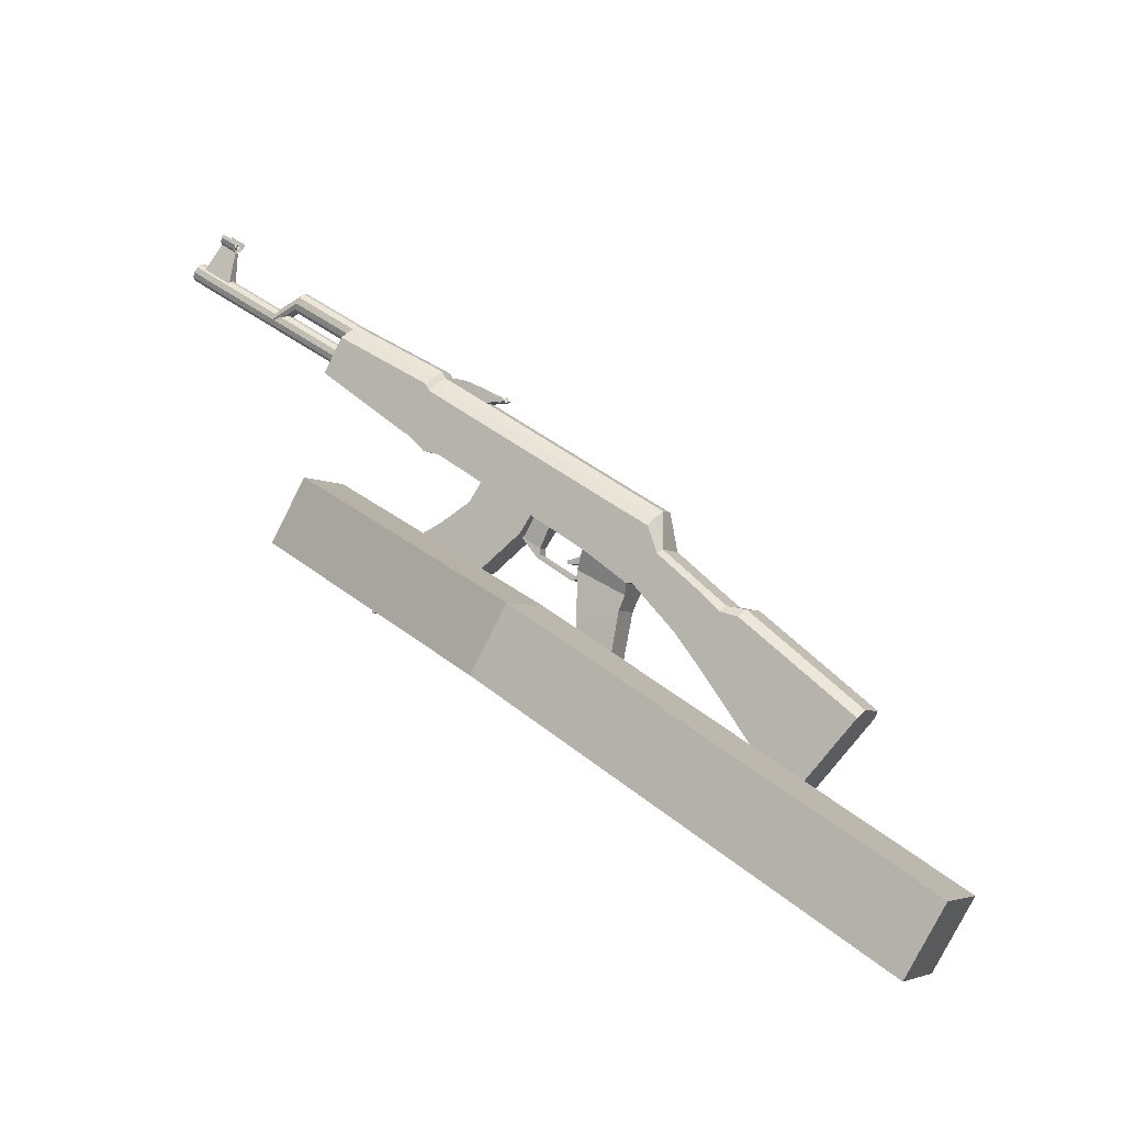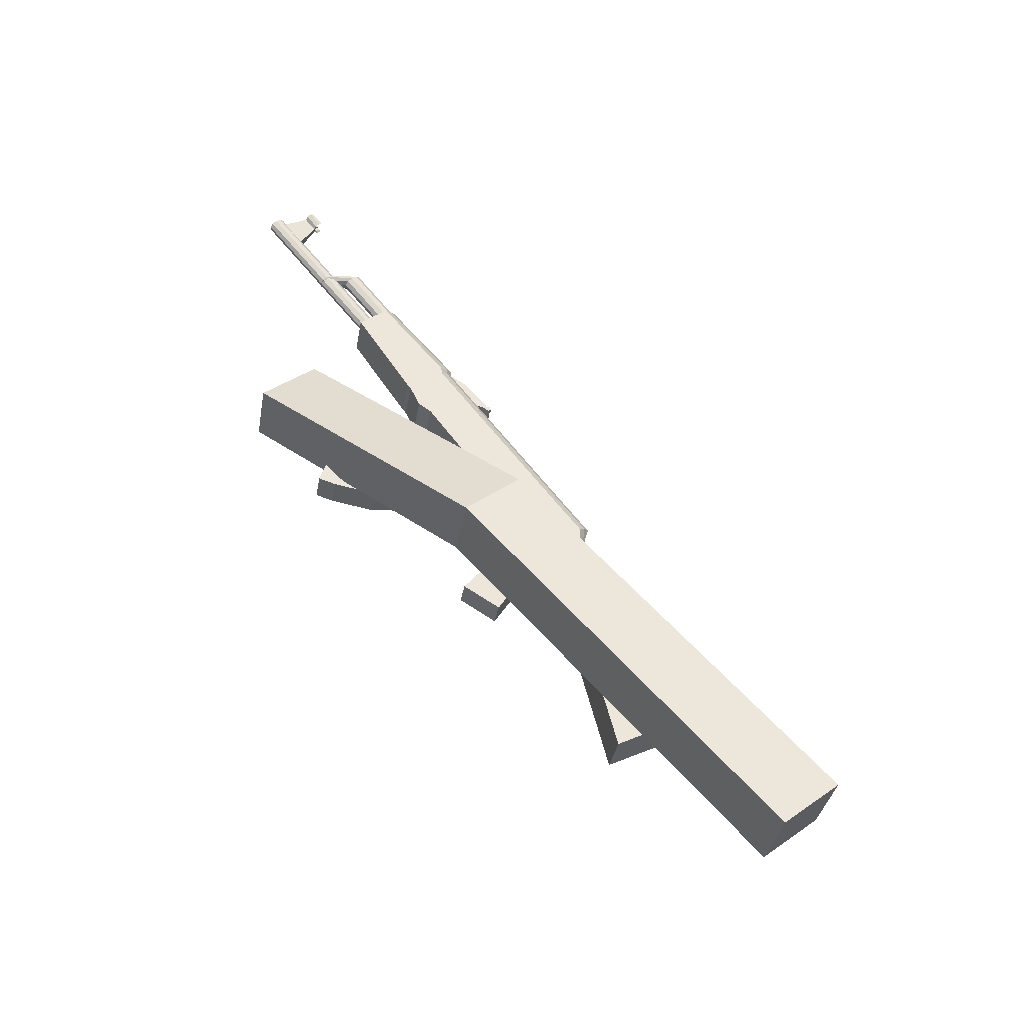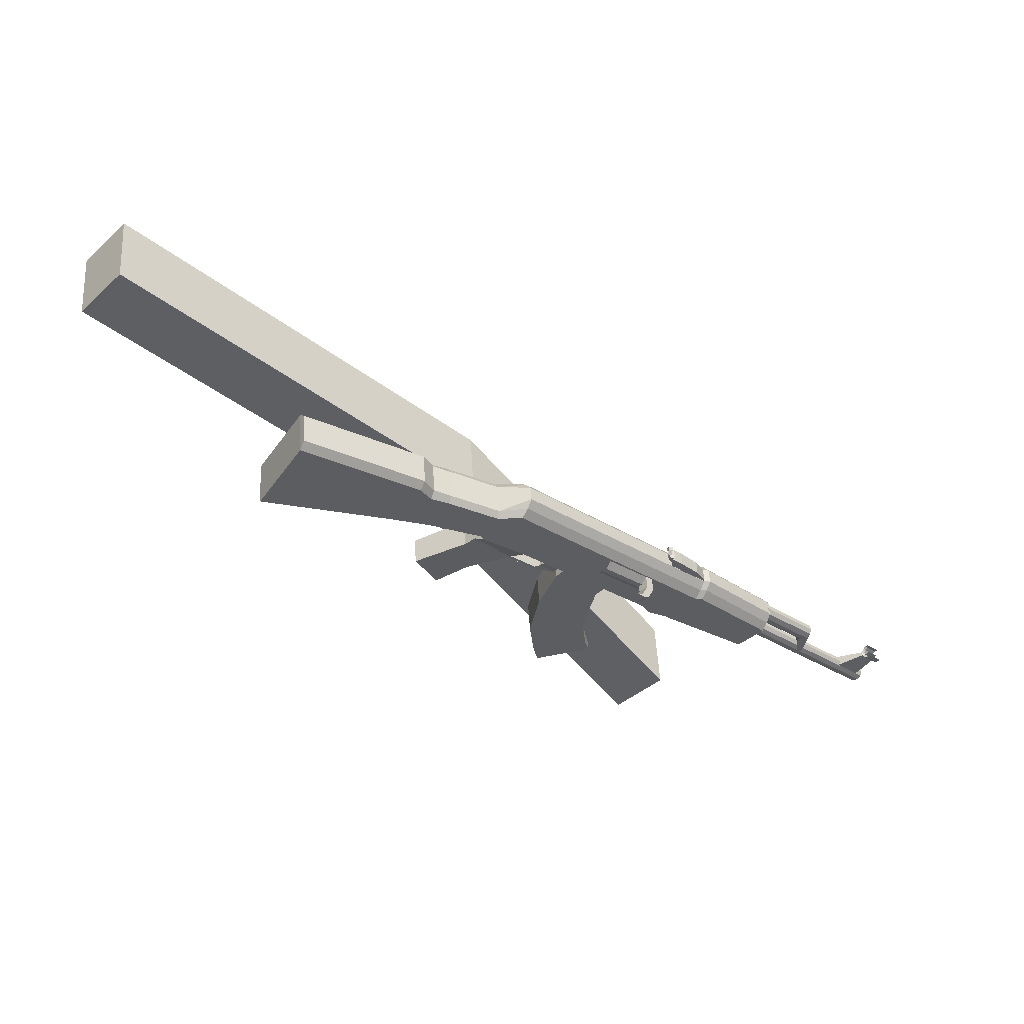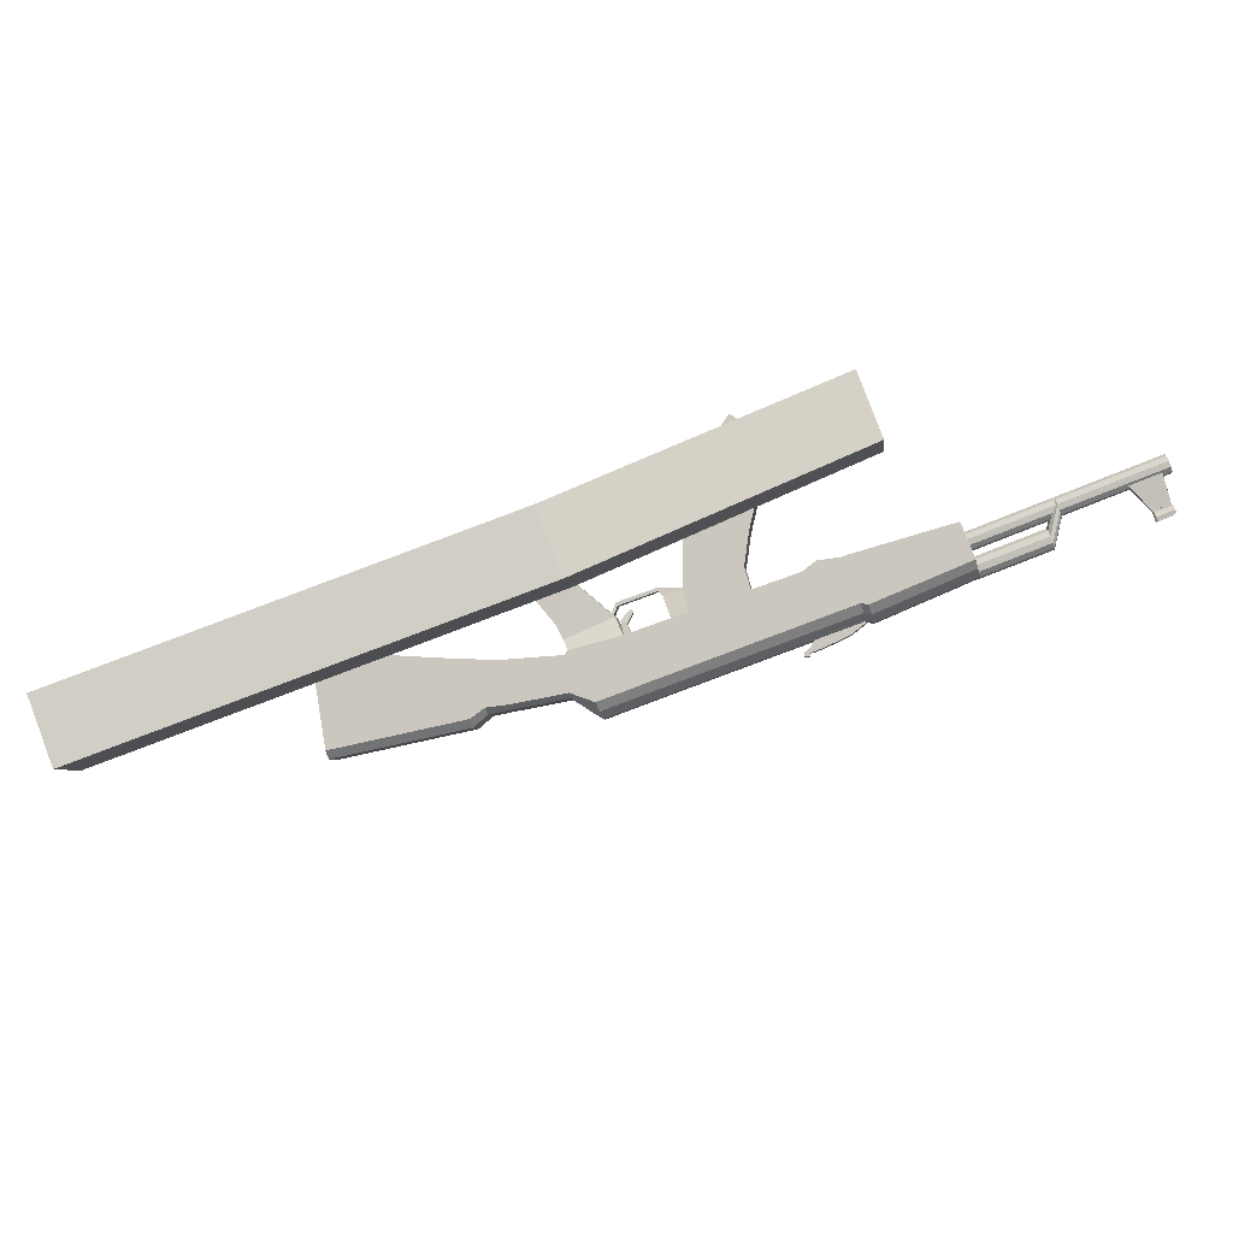
<metadata>
{"format":"obj","ext":"obj","renderer":"f3d","projection":"perspective","resolution":1024,"background":"white","views":[{"elev":-4.1,"azim":37.1,"up":"+Y"},{"elev":49.6,"azim":20.6,"up":"+Z"},{"elev":-46.1,"azim":108.0,"up":"+Z"},{"elev":77.0,"azim":129.3,"up":"+Z"}]}
</metadata>
<code>
o Cube.001_Cube.006
v 0.5487 -0.3916 1.285
v 0.7 -0.3916 2.087
v -2.76 1.133 1.298
v -2.911 1.133 0.4965
v 0.954 0.3124 1.208
v 1.105 0.3124 2.01
v -2.354 1.837 1.222
v -2.506 1.837 0.42
v 5.796 -2.411 1.803
v 5.645 -2.411 1.001
v 5.391 -3.115 1.88
v 5.239 -3.115 1.078
f 1 2 3 4
f 5 8 7 6
f 2 6 7 3
f 3 7 8 4
f 5 1 4 8
f 1 5 10 12
f 6 2 11 9
f 5 6 9 10
f 2 1 12 11
f 12 10 9 11
o Cube.007_Cube.005
v 0.2619 0.9855 0.2883
v 0.2841 0.9855 0.4062
v 0.0629 1.117 0.4479
v 0.04066 1.117 0.3301
v 0.3981 1.239 0.2093
v 0.4398 1.239 0.4301
v 0.2186 1.371 0.4718
v 0.1769 1.371 0.2511
v 0.2247 0.885 0.2953
v 0.247 0.885 0.4132
v 0.2792 0.9104 0.4071
v 0.257 0.9104 0.2892
v 0.6377 0.6697 0.2174
v 0.6599 0.6697 0.3352
v 0.6448 0.6311 0.3381
v 0.6226 0.6311 0.2202
v 0.8102 0.6811 0.167
v 0.8389 0.6811 0.3193
v 0.8233 0.7194 0.3222
v 0.7946 0.7194 0.1699
v 3.015 -1.631 -0.4355
v 3.112 -1.631 0.07658
v 2.197 -0.3147 0.2492
v 2.101 -0.3147 -0.2629
v 3.736 -0.8139 -0.5714
v 3.832 -0.8139 -0.05934
v 2.605 0.2056 0.1723
v 2.508 0.2056 -0.3398
v 2.582 0.2788 -0.2726
v 2.649 0.2788 0.08294
v 3.876 -0.7406 -0.1487
v 3.809 -0.7406 -0.5042
v 2.264 0.4693 0.1556
v 2.197 0.4693 -0.1999
v 2.142 0.4296 -0.2707
v 2.239 0.4296 0.2413
v 1.823 0.06182 -0.2104
v 1.919 0.06182 0.3017
v 1.452 0.5785 0.3899
v 1.355 0.5785 -0.1222
v 1.731 0.8742 0.3373
v 1.634 0.8742 -0.1747
v 1.687 0.9117 -0.1037
v 1.754 0.9117 0.2519
v 1.672 1.247 0.2673
v 1.605 1.247 -0.08825
v 1.537 1.159 -0.1565
v 1.634 1.159 0.3556
v 1.295 0.575 -0.1109
v 1.392 0.575 0.4012
v 0.9029 0.9411 0.4935
v 0.8062 0.9411 -0.01856
v 1.18 1.434 0.4411
v 1.084 1.434 -0.07094
v 1.156 1.519 -0.003621
v 1.224 1.519 0.3519
v 0.5557 -0.3082 0.1338
v 0.6141 -0.3082 0.4429
v 1.11 -0.4038 0.3492
v 1.052 -0.4038 0.04016
v -0.8913 2.872 0.7511
v -0.9584 2.872 0.3955
v -1.031 2.787 0.3282
v -0.9345 2.787 0.8403
v -1.318 2.292 0.3823
v -1.221 2.292 0.8944
v -2.195 2.995 1.078
v -2.292 2.995 0.5661
v -1.984 3.372 1.038
v -2.081 3.372 0.5263
v -2.013 3.448 0.5946
v -1.946 3.448 0.9502
v -2.673 3.919 0.8281
v -2.711 3.862 0.8056
v -2.746 3.798 0.8224
v -2.764 3.752 0.8722
v -2.758 3.742 0.9358
v -2.73 3.771 0.989
v -2.692 3.829 1.012
v -2.657 3.893 0.9947
v -2.639 3.938 0.945
v -2.645 3.949 0.8813
v -1.941 3.483 0.69
v -1.979 3.426 0.6675
v -2.014 3.362 0.6843
v -2.032 3.316 0.734
v -2.026 3.306 0.7977
v -1.998 3.335 0.8509
v -1.96 3.393 0.8734
v -1.925 3.457 0.8566
v -1.907 3.502 0.8068
v -1.913 3.512 0.7432
v -1.969 3.409 0.7704
v -2.088 3.139 0.7929
v -2.038 3.232 0.7684
v -2.032 3.223 0.8256
v -2.048 3.182 0.8703
v -2.08 3.124 0.8854
v -2.114 3.072 0.8652
v -2.139 3.046 0.8174
v -2.145 3.055 0.7602
v -2.129 3.096 0.7155
v -2.097 3.154 0.7004
v -2.063 3.205 0.7206
v -4.016 4.41 1.142
v -4.01 4.401 1.199
v -4.026 4.36 1.244
v -4.058 4.303 1.259
v -4.092 4.251 1.239
v -4.117 4.225 1.191
v -4.122 4.234 1.133
v -4.106 4.275 1.089
v -4.075 4.332 1.074
v -4.041 4.384 1.094
v -4.049 4.363 1.117
v -4.032 4.381 1.149
v -4.028 4.375 1.189
v -4.039 4.347 1.219
v -4.06 4.307 1.23
v -4.084 4.272 1.216
v -4.101 4.254 1.183
v -4.105 4.26 1.144
v -4.094 4.288 1.113
v -4.072 4.327 1.103
v -3.209 3.891 0.994
v -3.226 3.873 0.9612
v -3.205 3.884 1.033
v -3.216 3.856 1.064
v -3.237 3.817 1.074
v -3.261 3.781 1.061
v -3.278 3.763 1.028
v -3.282 3.769 0.9884
v -3.271 3.798 0.9577
v -3.249 3.837 0.9473
v -3.008 3.693 0.9664
v -2.952 3.797 0.9392
v -2.946 3.787 1.003
v -2.963 3.741 1.053
v -2.998 3.677 1.069
v -3.037 3.62 1.047
v -3.064 3.59 0.9937
v -3.07 3.6 0.93
v -3.052 3.646 0.8803
v -3.018 3.71 0.8635
v -2.979 3.767 0.886
v -3.573 4.494 1.048
v -3.636 4.132 1.019
v -3.958 4.324 1.08
v -3.756 4.604 1.083
v -3.564 4.494 1.096
v -3.612 4.132 1.146
v -3.934 4.324 1.207
v -3.747 4.604 1.131
v -3.711 4.707 1.007
v -3.742 4.651 1.022
v -3.757 4.611 1.066
v -3.752 4.602 1.121
v -3.728 4.628 1.168
v -3.697 4.674 1.188
v -3.68 4.706 1.176
v -3.531 4.6 0.9734
v -3.562 4.544 0.9881
v -3.577 4.504 1.032
v -3.572 4.495 1.087
v -3.548 4.521 1.134
v -3.517 4.567 1.154
v -3.5 4.599 1.142
v -3.53 4.602 1.128
v -3.54 4.583 1.137
v -3.563 4.549 1.121
v -3.579 4.529 1.102
v -3.583 4.536 1.059
v -3.574 4.566 1.01
v -3.55 4.609 0.9987
v -3.668 4.684 1.154
v -3.677 4.665 1.163
v -3.701 4.631 1.147
v -3.716 4.611 1.128
v -3.72 4.618 1.085
v -3.711 4.648 1.036
v -3.688 4.691 1.025
v -3.55 4.586 1.076
v -3.687 4.668 1.102
v -3.547 4.593 1.066
v -3.685 4.675 1.092
v -0.9948 2.714 0.3214
v -0.9222 2.799 0.3887
v -0.8551 2.799 0.7442
v -0.8982 2.714 0.8334
v -1.254 2.253 0.3702
v -1.157 2.253 0.8823
v -0.8289 2.866 0.6436
v -0.8611 2.866 0.4729
v -1.92 3.515 0.8495
v -1.952 3.515 0.6788
v -0.8974 2.94 0.4797
v -0.8652 2.94 0.6504
v 1.25 1.587 0.2513
v 1.217 1.587 0.08061
v 1.666 1.315 -0.004014
v 1.698 1.315 0.1666
v -0.7662 2.573 0.2782
v -0.6935 2.658 0.3455
v -0.6264 2.658 0.7011
v -0.6695 2.573 0.7903
v -1.055 2.061 0.3326
v -0.9579 2.061 0.8447
v -0.6003 2.725 0.6004
v -0.6325 2.725 0.4297
v -0.6182 2.482 0.2503
v -0.5455 2.567 0.3176
v -0.4784 2.567 0.6732
v -0.5215 2.482 0.7623
v -0.8782 2.019 0.2993
v -0.7816 2.019 0.8114
v -0.4523 2.634 0.5725
v -0.4845 2.634 0.4018
v 2.308 0.2622 -0.302
v 2.373 0.3197 -0.2332
v 2.44 0.3197 0.1224
v 2.405 0.2622 0.21
v 1.97 -0.1377 -0.2382
v 2.067 -0.1377 0.2739
v 1.187 0.2974 -0.001058
v 0.7098 0.1557 0.08896
v 0.7739 0.1557 0.4285
v 1.251 0.2974 0.3385
v 1.257 0.4556 -0.01838
v 0.7238 0.7346 0.08227
v 0.7894 0.7346 0.4296
v 1.323 0.4556 0.329
v -0.6542 2.832 0.4387
v -0.7203 2.717 0.4512
v -0.8819 2.814 0.4817
v -0.8462 2.876 0.4749
v -0.6238 2.832 0.6
v -0.6899 2.717 0.6125
v -0.8515 2.814 0.643
v -0.8157 2.876 0.6362
v -0.4082 2.55 0.5593
v -0.3293 2.687 0.5444
v -0.4387 2.55 0.398
v -0.3598 2.687 0.3831
v -0.2659 2.631 0.3654
v -0.2865 2.576 0.3693
v -0.2354 2.631 0.5267
v -0.256 2.576 0.5306
v -0.1712 2.558 0.5146
v -0.2067 2.604 0.5213
v -0.2017 2.558 0.3533
v -0.2372 2.604 0.36
v -0.2063 2.629 0.3542
v -0.1708 2.583 0.3475
v -0.1759 2.629 0.5154
v -0.1404 2.583 0.5087
v -0.1885 2.606 0.3508
v -0.1581 2.606 0.5121
v -0.1679 2.562 0.4304
v -0.2074 2.601 0.4379
v -0.1897 2.578 0.4345
v -0.1797 2.595 0.3492
v -0.1974 2.618 0.3525
v -0.1492 2.595 0.5104
v -0.167 2.618 0.5138
v -0.1632 2.583 0.3878
v -0.148 2.583 0.4684
v -0.1835 2.629 0.4751
v -0.1987 2.629 0.3945
v -0.1657 2.606 0.4718
v -0.1985 2.589 0.4362
v -0.1809 2.606 0.3911
v -0.1768 2.573 0.4321
v -0.1746 2.618 0.4735
v -0.1898 2.618 0.3928
v -0.1568 2.595 0.4701
v -0.1721 2.595 0.3895
f 13 17 18 14
f 14 18 19 15
f 15 19 20 16
f 17 13 16 20
f 15 16 21 22
f 16 13 24 21
f 13 14 23 24
f 14 15 22 23
f 23 22 27 26
f 24 23 26 25
f 21 24 25 28
f 22 21 28 27
f 27 28 29 30
f 28 25 32 29
f 25 26 31 32
f 26 27 30 31
f 33 34 35 36
f 33 37 38 34
f 34 38 39 35
f 37 33 36 40
f 39 38 43 42
f 37 40 41 44
f 38 37 44 43
f 44 41 42 43
f 49 50 51 52
f 50 48 53 51
f 47 49 52 54
f 48 45 56 53
f 45 46 55 56
f 46 47 54 55
f 55 54 59 58
f 56 55 58 57
f 53 56 57 60
f 54 52 61 59
f 51 53 60 62
f 52 51 62 61
f 62 60 65 63
f 59 61 64 66
f 60 57 68 65
f 58 59 66 67
f 72 71 70 69
f 77 78 79 80
f 78 76 81 79
f 75 77 80 82
f 76 73 84 81
f 74 75 82 83
f 105 96 95
f 105 97 96
f 105 98 97
f 105 99 98
f 105 100 99
f 105 101 100
f 105 102 101
f 105 103 102
f 105 104 103
f 105 95 104
f 85 95 96 86
f 86 96 97 87
f 87 97 98 88
f 88 98 99 89
f 89 99 100 90
f 90 100 101 91
f 91 101 102 92
f 92 102 103 93
f 93 103 104 94
f 94 104 95 85
f 117 107 116 126
f 118 108 107 117
f 119 109 108 118
f 120 110 109 119
f 121 111 110 120
f 122 112 111 121
f 123 113 112 122
f 124 114 113 123
f 125 115 114 124
f 126 116 115 125
f 106 116 107
f 106 107 108
f 106 108 109
f 106 109 110
f 106 110 111
f 106 111 112
f 106 112 113
f 106 113 114
f 106 114 115
f 106 115 116
f 117 126 127 128
f 118 117 128 129
f 119 118 129 130
f 120 119 130 131
f 121 120 131 132
f 122 121 132 133
f 123 122 133 134
f 124 123 134 135
f 125 124 135 136
f 126 125 136 127
f 128 127 138 137
f 129 128 137 139
f 130 129 139 140
f 131 130 140 141
f 132 131 141 142
f 133 132 142 143
f 134 133 143 144
f 135 134 144 145
f 136 135 145 146
f 127 136 146 138
f 94 85 157 148
f 93 94 148 149
f 92 93 149 150
f 91 92 150 151
f 90 91 151 152
f 89 90 152 153
f 88 89 153 154
f 87 88 154 155
f 86 87 155 156
f 85 86 156 157
f 147 157 156
f 147 156 155
f 147 155 154
f 147 154 153
f 147 153 152
f 147 152 151
f 147 151 150
f 147 150 149
f 147 149 148
f 147 148 157
f 160 161 158 159
f 162 165 164 163
f 158 162 163 159
f 159 163 164 160
f 160 164 165 161
f 161 165 162 158
f 166 173 174 167
f 167 174 175 168
f 168 175 176 169
f 169 176 177 170
f 170 177 178 171
f 171 178 179 172
f 179 178 181 180
f 171 172 187 188
f 178 177 182 181
f 170 171 188 189
f 177 176 183 182
f 169 170 189 190
f 176 175 184 183
f 168 169 190 191
f 175 174 185 184
f 167 168 191 192
f 174 173 186 185
f 166 167 192 193
f 185 186 193 192
f 184 185 192 191
f 182 183 190 189
f 181 182 189 188
f 180 181 188 187
f 190 183 194 195
f 184 191 197 196
f 191 190 195 197
f 183 184 196 194
f 194 196 197 195
f 198 75 74 199
f 200 73 76 201
f 202 77 75 198
f 201 76 78 203
f 203 78 77 202
f 73 200 204 209
f 199 74 208 205
f 83 84 206 207
f 74 83 207 208
f 84 73 209 206
f 58 67 211 212
f 68 57 213 210
f 57 58 212 213
f 213 212 211 210
f 209 208 207 206
f 205 208 209 204
f 214 198 199 215
f 216 200 201 217
f 218 202 198 214
f 217 201 203 219
f 219 203 202 218
f 200 216 220 204
f 215 199 205 221
f 221 205 204 220
f 66 222 223 67
f 222 214 215 223
f 68 224 225 65
f 224 216 217 225
f 64 226 222 66
f 226 218 214 222
f 65 225 227 63
f 225 217 219 227
f 63 227 226 64
f 227 219 218 226
f 216 224 228 220
f 224 68 210 228
f 67 223 229 211
f 223 215 221 229
f 211 229 228 210
f 40 230 231 41
f 230 47 46 231
f 41 231 232 42
f 231 46 45 232
f 42 232 233 39
f 232 45 48 233
f 36 234 230 40
f 234 49 47 230
f 39 233 235 35
f 233 48 50 235
f 35 235 234 36
f 235 50 49 234
f 56 57 213
f 55 56 213 212
f 55 212 58
f 236 72 69 237
f 237 69 70 238
f 238 70 71 239
f 239 71 72 236
f 61 240 241 64
f 240 236 237 241
f 64 241 242 63
f 241 237 238 242
f 63 242 243 62
f 242 238 239 243
f 62 243 240 61
f 243 239 236 240
f 246 247 244 245
f 248 251 250 249
f 246 250 251 247
f 247 251 248 244
f 244 248 253 255
f 248 249 252 253
f 245 244 255 254
f 254 255 256 257
f 253 252 259 258
f 252 254 257 259
f 255 253 258 256
f 256 258 261 263
f 259 257 262 260
f 258 259 260 261
f 257 256 263 262
f 268 262 263
f 269 261 260
f 270 260 262
f 271 263 261
f 264 274 263
f 274 268 263
f 268 273 262
f 273 265 262
f 267 275 260
f 275 269 260
f 269 276 261
f 276 266 261
f 265 277 262
f 277 270 262
f 270 278 260
f 278 267 260
f 266 279 261
f 279 271 261
f 271 280 263
f 280 264 263
f 279 266 276 285
f 271 279 285 282
f 285 276 269 281
f 282 285 281 272
f 280 271 282 286
f 264 280 286 274
f 286 282 272 283
f 274 286 283 268
f 281 269 275 287
f 272 281 287 284
f 287 275 267 278
f 284 287 278 270
f 283 272 284 288
f 268 283 288 273
f 288 284 270 277
f 273 288 277 265
f 81 84 83 82
f 79 81 82 80
o Cylinder
v 0.4807 1.741 0.1315
v 0.5001 1.757 0.1691
v 0.5044 1.751 0.2141
v 0.4918 1.725 0.2492
v 0.4671 1.689 0.2611
v 0.4399 1.656 0.2452
v 0.4204 1.64 0.2076
v 0.4162 1.645 0.1627
v 0.4288 1.671 0.1275
v 0.4534 1.708 0.1156
v 0.1178 2.009 0.2
v 0.1373 2.026 0.2376
v 0.1415 2.02 0.2825
v 0.1289 1.994 0.3177
v 0.1042 1.957 0.3296
v 0.07698 1.925 0.3137
v 0.05753 1.908 0.2761
v 0.05331 1.914 0.2311
v 0.06592 1.94 0.196
v 0.09057 1.976 0.1841
v 0.4603 1.698 0.1884
v 0.0974 1.967 0.2568
f 309 289 290
f 310 300 299
f 309 290 291
f 310 301 300
f 309 291 292
f 310 302 301
f 309 292 293
f 310 303 302
f 309 293 294
f 310 304 303
f 309 294 295
f 310 305 304
f 309 295 296
f 310 306 305
f 309 296 297
f 310 307 306
f 309 297 298
f 310 308 307
f 298 289 309
f 310 299 308
f 289 299 300 290
f 290 300 301 291
f 291 301 302 292
f 292 302 303 293
f 293 303 304 294
f 294 304 305 295
f 295 305 306 296
f 296 306 307 297
f 297 307 308 298
f 299 289 298 308
o Plane
v 0.2823 1.918 0.0554
v 0.1663 1.731 0.03199
v -0.4355 2.092 0.1679
v -0.3195 2.279 0.1913
v 0.2273 1.845 -0.005501
v -0.3745 2.206 0.1304
v 0.1928 1.785 0.001008
v -0.409 2.146 0.1369
v -0.3453 2.121 0.03884
v -0.3148 2.121 0.2004
v -0.4062 2.175 0.2177
v -0.4366 2.175 0.05609
v -0.2769 2.239 0.02594
v -0.2464 2.239 0.1875
v -0.3378 2.294 0.2048
v -0.3683 2.294 0.04319
v -0.3163 2.247 -0.1123
v -0.2249 2.193 -0.1296
v -0.3847 2.128 -0.09945
v -0.2933 2.074 -0.1167
v -0.2229 2.027 -0.1702
v -0.3143 2.082 -0.1529
v -0.1545 2.146 -0.1831
v -0.2459 2.201 -0.1658
f 315 311 314 316
f 316 318 317 315
f 318 313 312 317
f 319 320 321 322
f 323 326 325 324
f 319 323 324 320
f 320 324 325 321
f 321 325 326 322
f 322 326 327 329
f 323 319 330 328
f 326 323 328 327
f 319 322 329 330
f 330 329 332 331
f 327 328 333 334
f 328 330 331 333
f 329 327 334 332
f 333 331 332 334
o Cube.002_Cube.003
v 0.07283 1.141 0.2178
v 0.1395 1.141 0.5712
v -0.4578 1.497 0.6839
v -0.5245 1.497 0.3305
v -0.8513 1.297 0.3922
v -0.7846 1.297 0.7456
v -0.3277 0.7674 0.6594
v -0.3944 0.7674 0.306
v -0.9682 0.4598 0.4143
v -0.9015 0.4598 0.7677
v -1.152 1.117 0.8149
v -1.218 1.117 0.4615
v -1.535 1.054 0.5213
v -1.468 1.054 0.8747
v -1.426 0.3507 0.8667
v -1.493 0.3507 0.5133
v -1.7 0.3378 0.5525
v -1.634 0.3378 0.9059
v -1.676 1.041 0.9139
v -1.743 1.041 0.5605
v 0.4839 1.651 0.5062
v -0.1135 2.007 0.6189
v 0.4172 1.651 0.1528
v -0.1802 2.007 0.2655
f 337 338 339 340
f 338 335 342 339
f 335 336 341 342
f 336 337 340 341
f 341 340 345 344
f 342 341 344 343
f 339 342 343 346
f 340 339 346 345
f 345 346 347 348
f 346 343 350 347
f 343 344 349 350
f 344 345 348 349
f 349 348 353 352
f 350 349 352 351
f 347 350 351 354
f 348 347 354 353
f 351 352 353 354
f 337 336 355 356
f 336 335 357 355
f 335 338 358 357
f 338 337 356 358
o Cube_Cube.002
v 0.857 0.9218 0.243
v 0.8727 0.9218 0.3263
v 0.8054 0.9715 0.339
v 0.7897 0.9715 0.2558
v 0.9059 0.9903 0.2338
v 0.9216 0.9903 0.317
v 0.8543 1.04 0.3297
v 0.8386 1.04 0.2465
v 0.7363 0.8767 0.2658
v 0.752 0.8767 0.349
v 0.7665 0.7933 0.3463
v 0.7508 0.7933 0.2631
v 0.593 0.8044 0.3141
v 0.601 0.8044 0.3562
v 0.6085 0.8466 0.3548
v 0.6006 0.8466 0.3127
f 363 366 365 364
f 359 363 364 360
f 360 364 365 361
f 361 365 366 362
f 363 359 362 366
f 361 362 367 368
f 362 359 370 367
f 359 360 369 370
f 360 361 368 369
f 369 368 373 372
f 370 369 372 371
f 367 370 371 374
f 368 367 374 373
f 371 372 373 374

</code>
